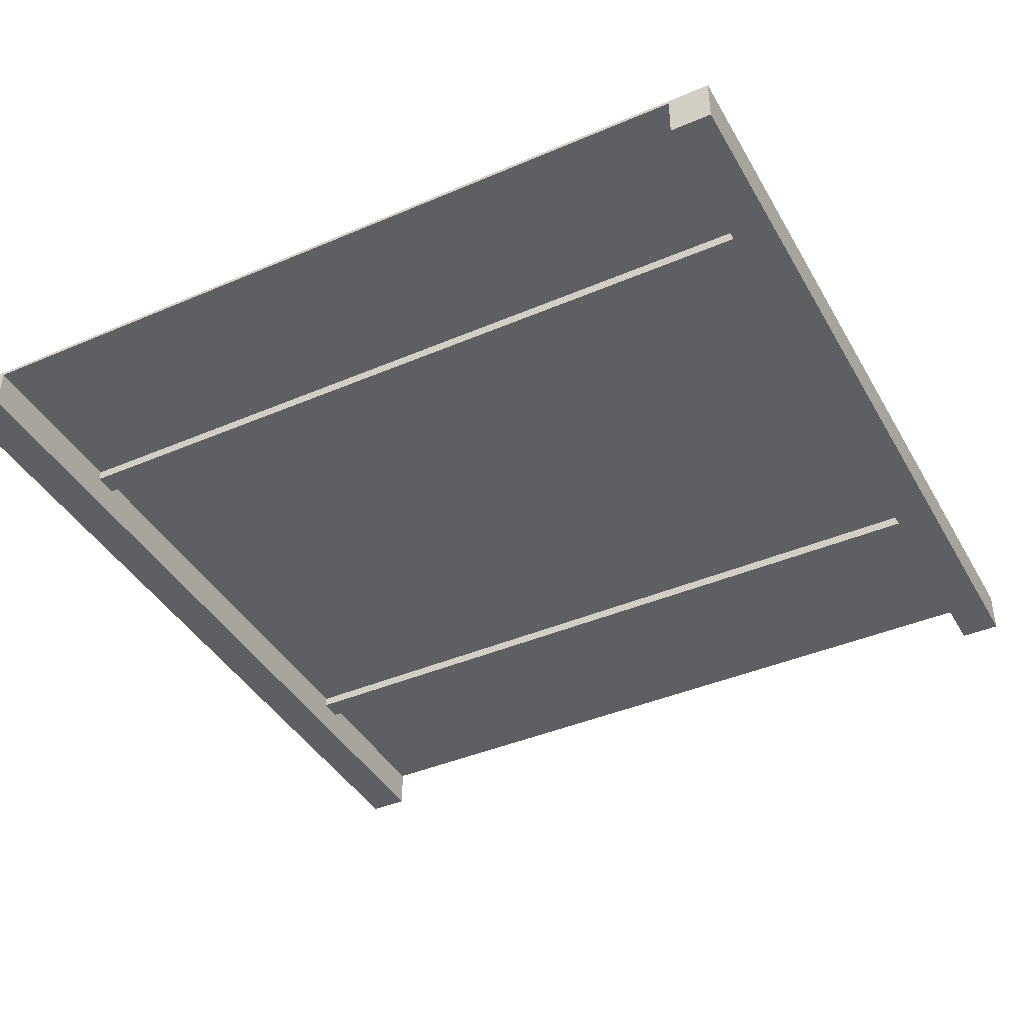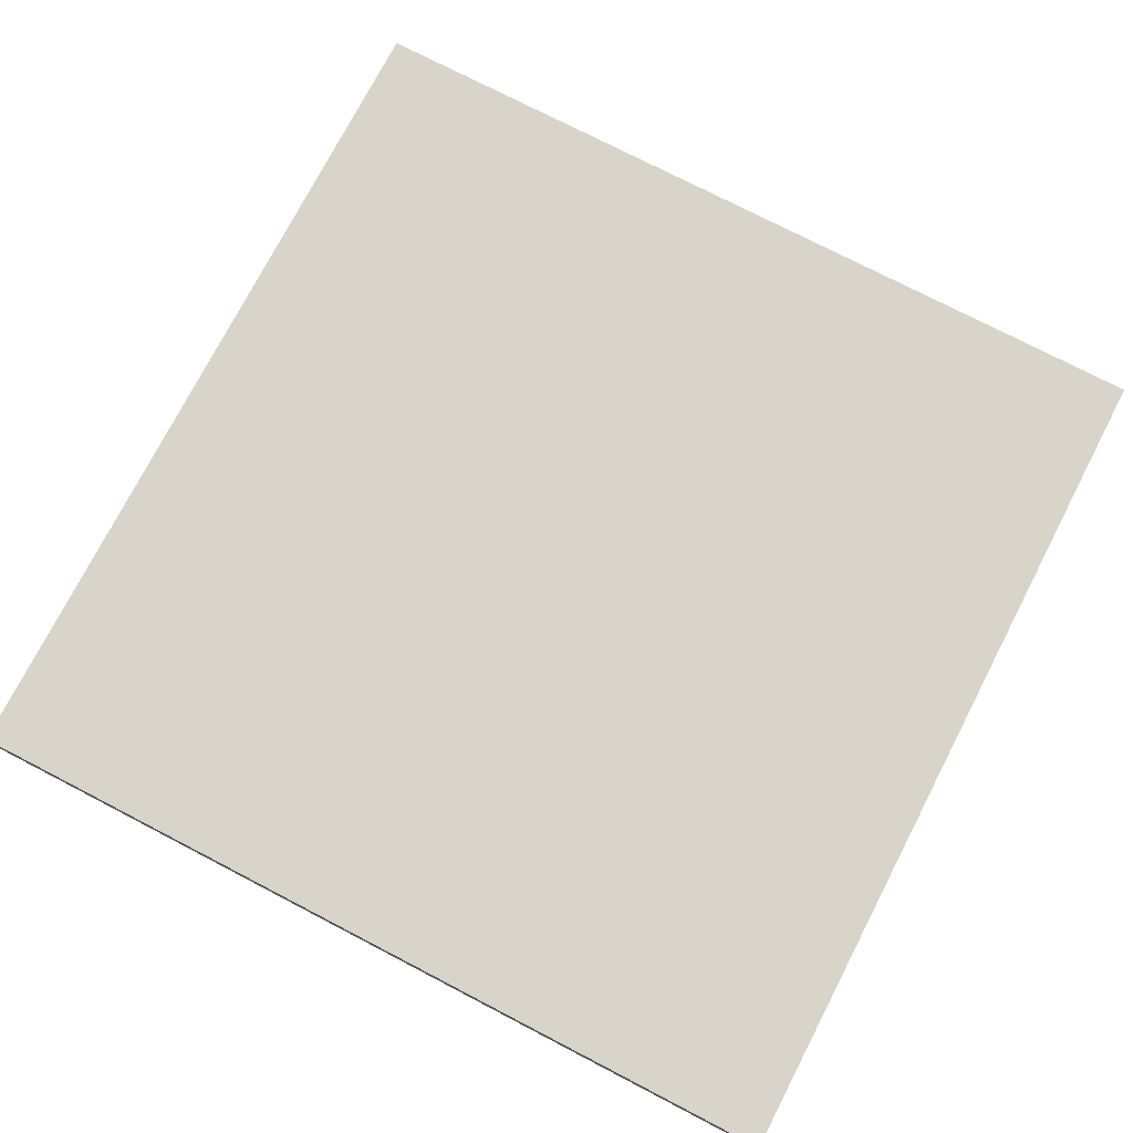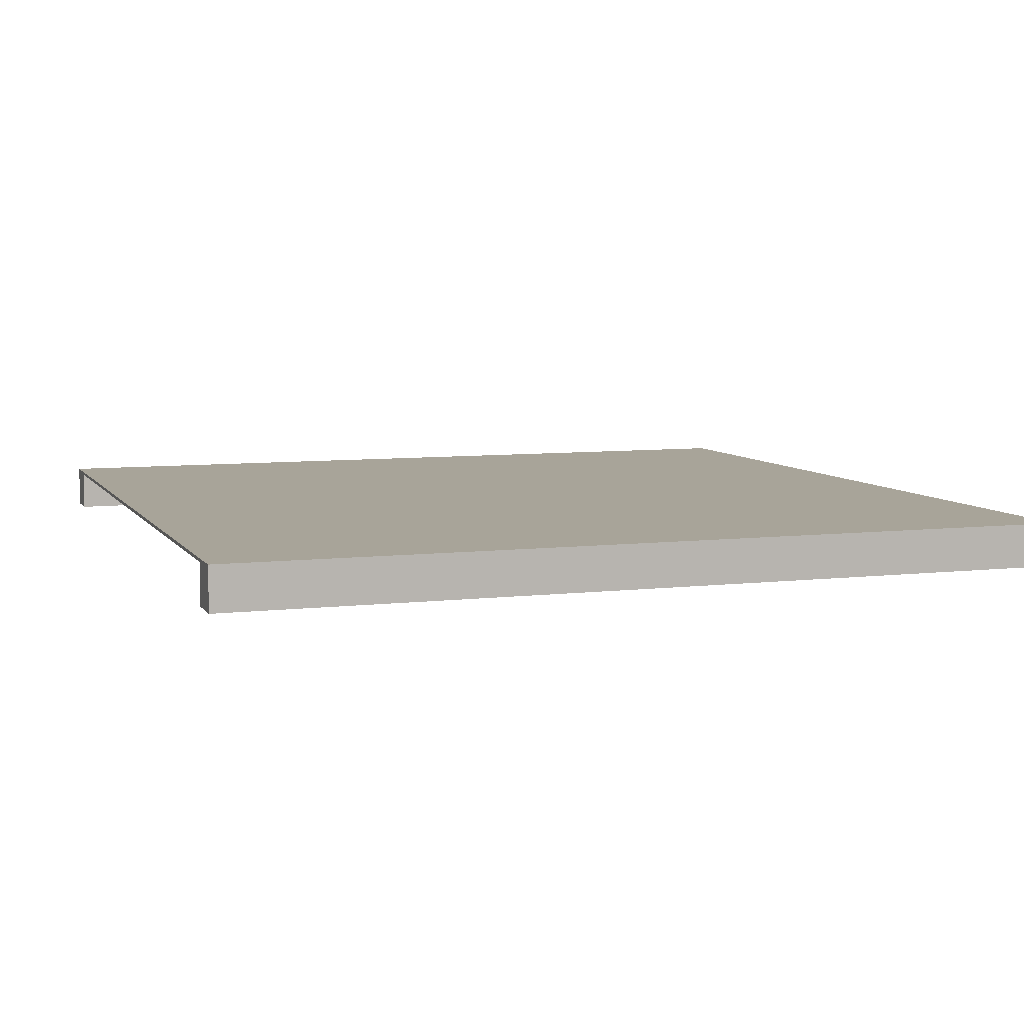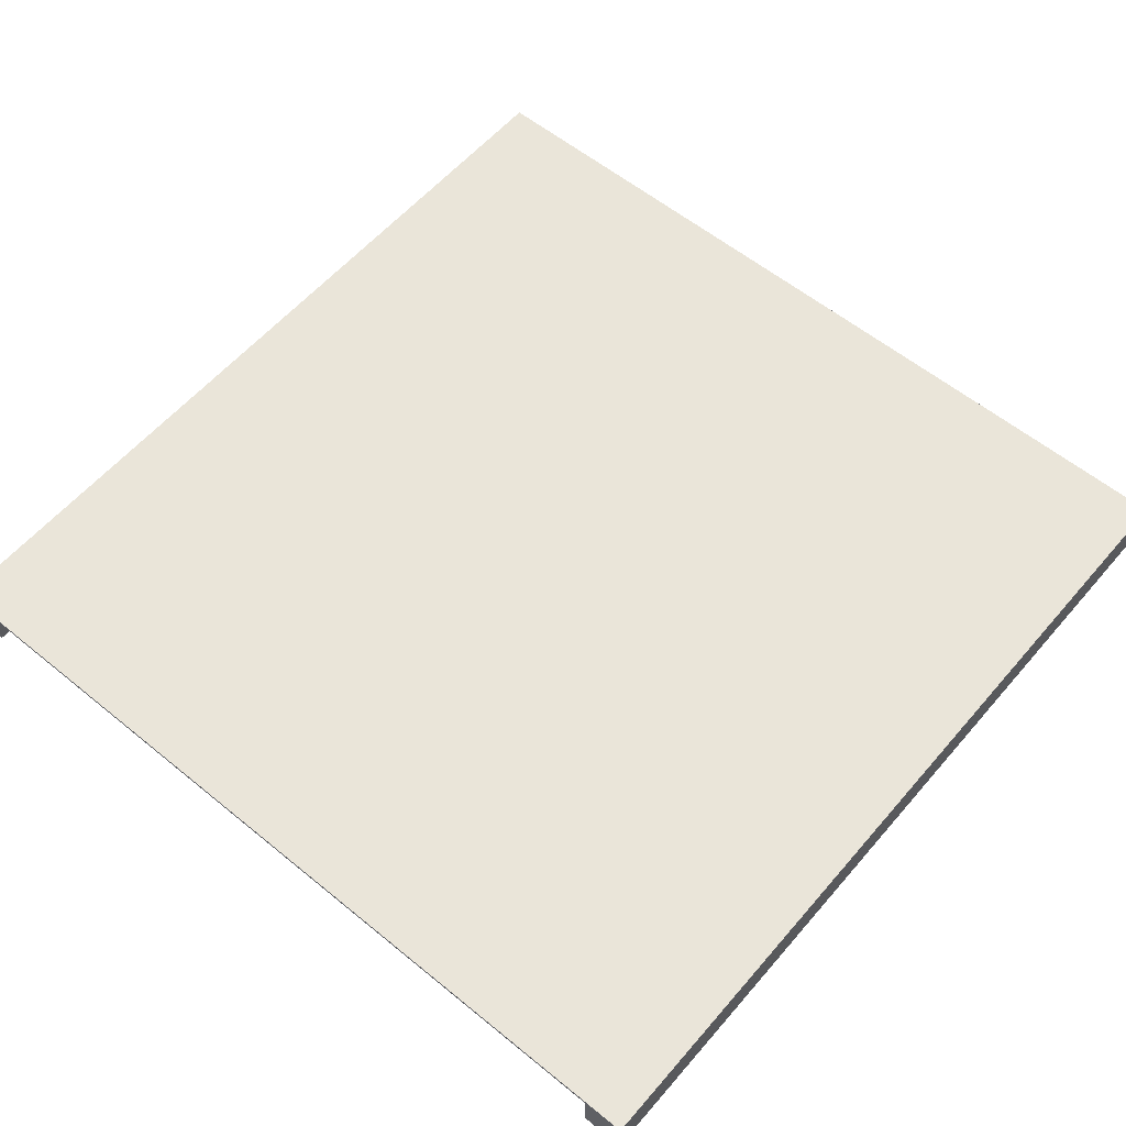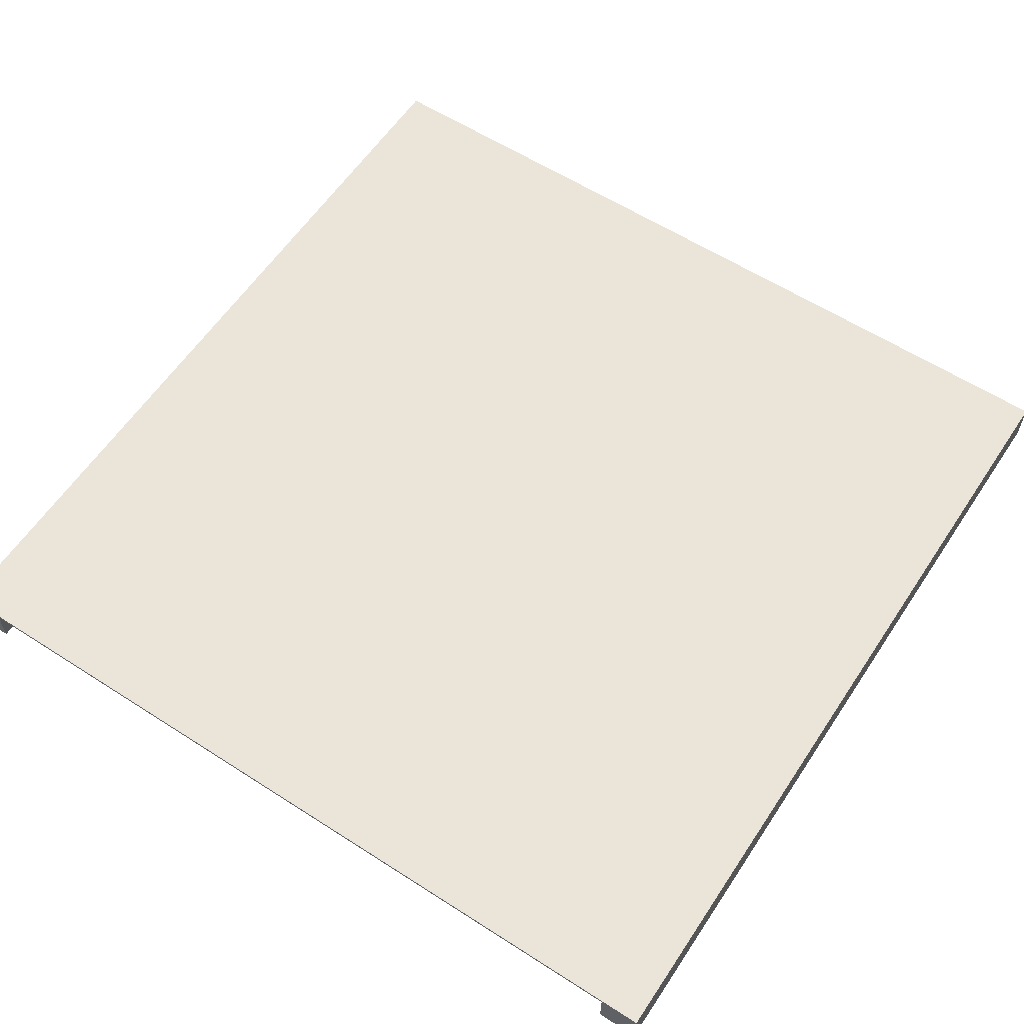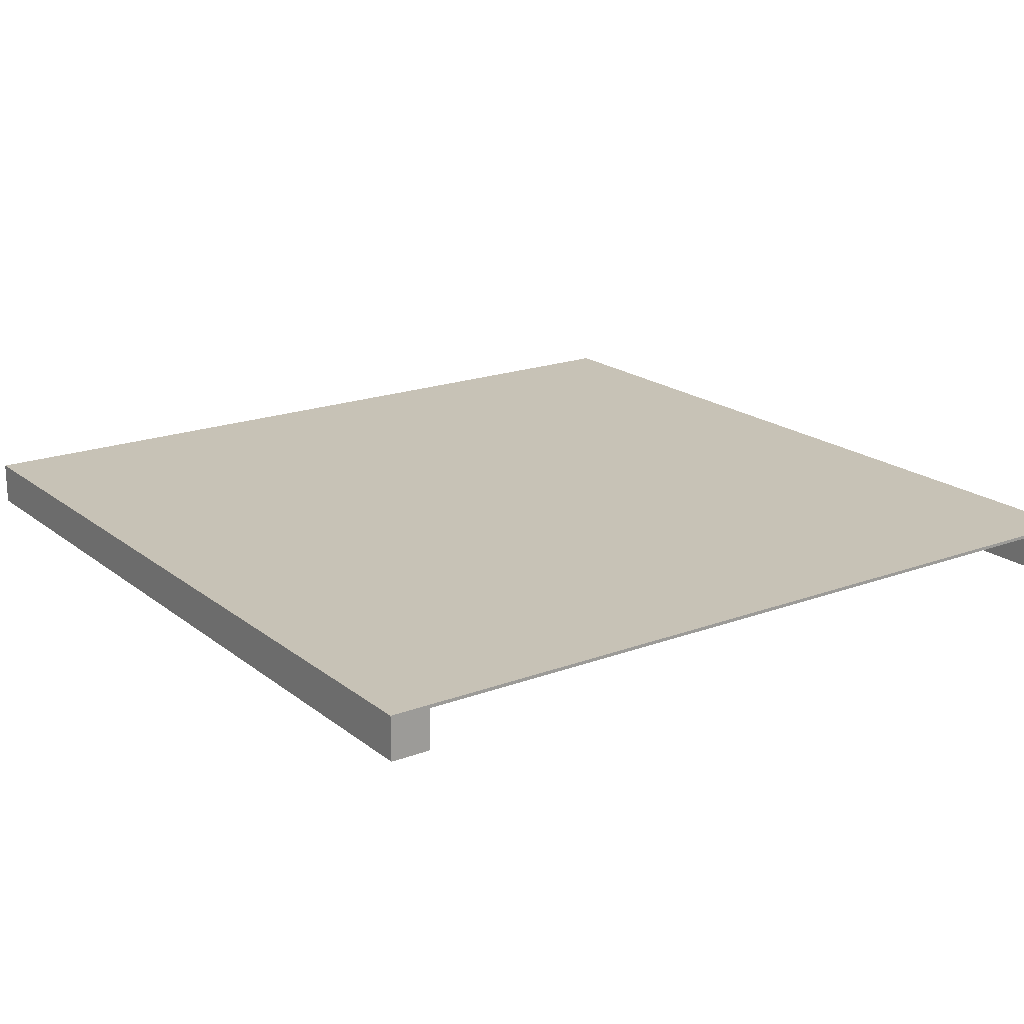
<metadata>
{"format":"obj","ext":"obj","renderer":"f3d","projection":"perspective","resolution":1024,"background":"white","views":[{"elev":-41.2,"azim":27.5,"up":"+Z"},{"elev":75.5,"azim":-62.6,"up":"+Z"},{"elev":7.1,"azim":70.9,"up":"+Z"},{"elev":58.1,"azim":40.2,"up":"+Z"},{"elev":59.5,"azim":-146.6,"up":"+Z"},{"elev":19.1,"azim":-35.1,"up":"+Z"}]}
</metadata>
<code>
o
v 0 25.7 75.5
v 1.2 25.7 75.5
v 24.4 25.7 75.5
v 25.6 25.7 75.5
v 0 51.3 75.5
v 1.2 51.3 75.5
v 24.4 51.3 75.5
v 25.6 51.3 75.5
v 1.2 30.9 76.4
v 24.4 30.9 76.4
v 1.2 31.6 76.4
v 24.4 31.6 76.4
v 1.2 45.4 76.4
v 24.4 45.4 76.4
v 1.2 46.1 76.4
v 24.4 46.1 76.4
v 1.2 25.7 76.7
v 24.4 25.7 76.7
v 1.2 30.9 76.7
v 24.4 30.9 76.7
v 1.2 31.6 76.7
v 24.4 31.6 76.7
v 1.2 45.4 76.7
v 24.4 45.4 76.7
v 1.2 46.1 76.7
v 24.4 46.1 76.7
v 1.2 51.3 76.7
v 24.4 51.3 76.7
v 0 25.7 76.8
v 25.6 25.7 76.8
v 0 51.3 76.8
v 25.6 51.3 76.8
v 0 25.7 75.5
v 0 51.3 75.5
v 0 25.7 76.7
v 0 51.3 76.7
v 0 25.7 76.8
v 0 51.3 76.8
v 24.4 25.7 75.5
v 24.4 51.3 75.5
v 24.4 30.9 76.4
v 24.4 31.6 76.4
v 24.4 45.4 76.4
v 24.4 46.1 76.4
v 24.4 25.7 76.7
v 24.4 30.9 76.7
v 24.4 31.6 76.7
v 24.4 45.4 76.7
v 24.4 46.1 76.7
v 24.4 51.3 76.7
v 1.2 25.7 75.5
v 1.2 51.3 75.5
v 1.2 30.9 76.4
v 1.2 31.6 76.4
v 1.2 45.4 76.4
v 1.2 46.1 76.4
v 1.2 25.7 76.7
v 1.2 30.9 76.7
v 1.2 31.6 76.7
v 1.2 45.4 76.7
v 1.2 46.1 76.7
v 1.2 51.3 76.7
v 25.6 25.7 75.5
v 25.6 51.3 75.5
v 25.6 25.7 76.7
v 25.6 51.3 76.7
v 25.6 25.7 76.8
v 25.6 51.3 76.8
v 0 25.7 75.5
v 0 25.7 76.7
v 0 25.7 76.8
v 1.2 25.7 75.5
v 1.2 25.7 76.7
v 24.4 25.7 75.5
v 24.4 25.7 76.7
v 25.6 25.7 75.5
v 25.6 25.7 76.7
v 25.6 25.7 76.8
v 1.2 30.9 76.4
v 1.2 30.9 76.7
v 24.4 30.9 76.4
v 24.4 30.9 76.7
v 1.2 45.4 76.4
v 1.2 45.4 76.7
v 24.4 45.4 76.4
v 24.4 45.4 76.7
v 1.2 31.6 76.4
v 1.2 31.6 76.7
v 24.4 31.6 76.4
v 24.4 31.6 76.7
v 1.2 46.1 76.4
v 1.2 46.1 76.7
v 24.4 46.1 76.4
v 24.4 46.1 76.7
v 0 51.3 75.5
v 0 51.3 76.7
v 0 51.3 76.8
v 1.2 51.3 75.5
v 1.2 51.3 76.7
v 24.4 51.3 75.5
v 24.4 51.3 76.7
v 25.6 51.3 75.5
v 25.6 51.3 76.7
v 25.6 51.3 76.8
f 5 2 1
f 6 2 5
f 7 4 3
f 8 4 7
f 11 10 9
f 12 10 11
f 15 14 13
f 16 14 15
f 19 18 17
f 20 18 19
f 23 22 21
f 24 22 23
f 27 26 25
f 28 26 27
f 29 30 31
f 31 30 32
f 35 34 33
f 36 34 35
f 37 36 35
f 38 36 37
f 41 40 39
f 42 40 41
f 43 40 42
f 44 40 43
f 45 41 39
f 46 41 45
f 47 43 42
f 48 43 47
f 49 40 44
f 50 40 49
f 51 52 53
f 53 52 54
f 54 52 55
f 55 52 56
f 51 53 57
f 57 53 58
f 54 55 59
f 59 55 60
f 56 52 61
f 61 52 62
f 63 64 65
f 65 64 66
f 65 66 67
f 67 66 68
f 72 70 69
f 73 71 70
f 73 70 72
f 75 71 73
f 76 75 74
f 77 71 75
f 77 75 76
f 78 71 77
f 81 80 79
f 82 80 81
f 85 84 83
f 86 84 85
f 87 88 89
f 89 88 90
f 91 92 93
f 93 92 94
f 95 96 98
f 96 97 99
f 98 96 99
f 99 97 101
f 100 101 102
f 101 97 103
f 102 101 103
f 103 97 104

</code>
